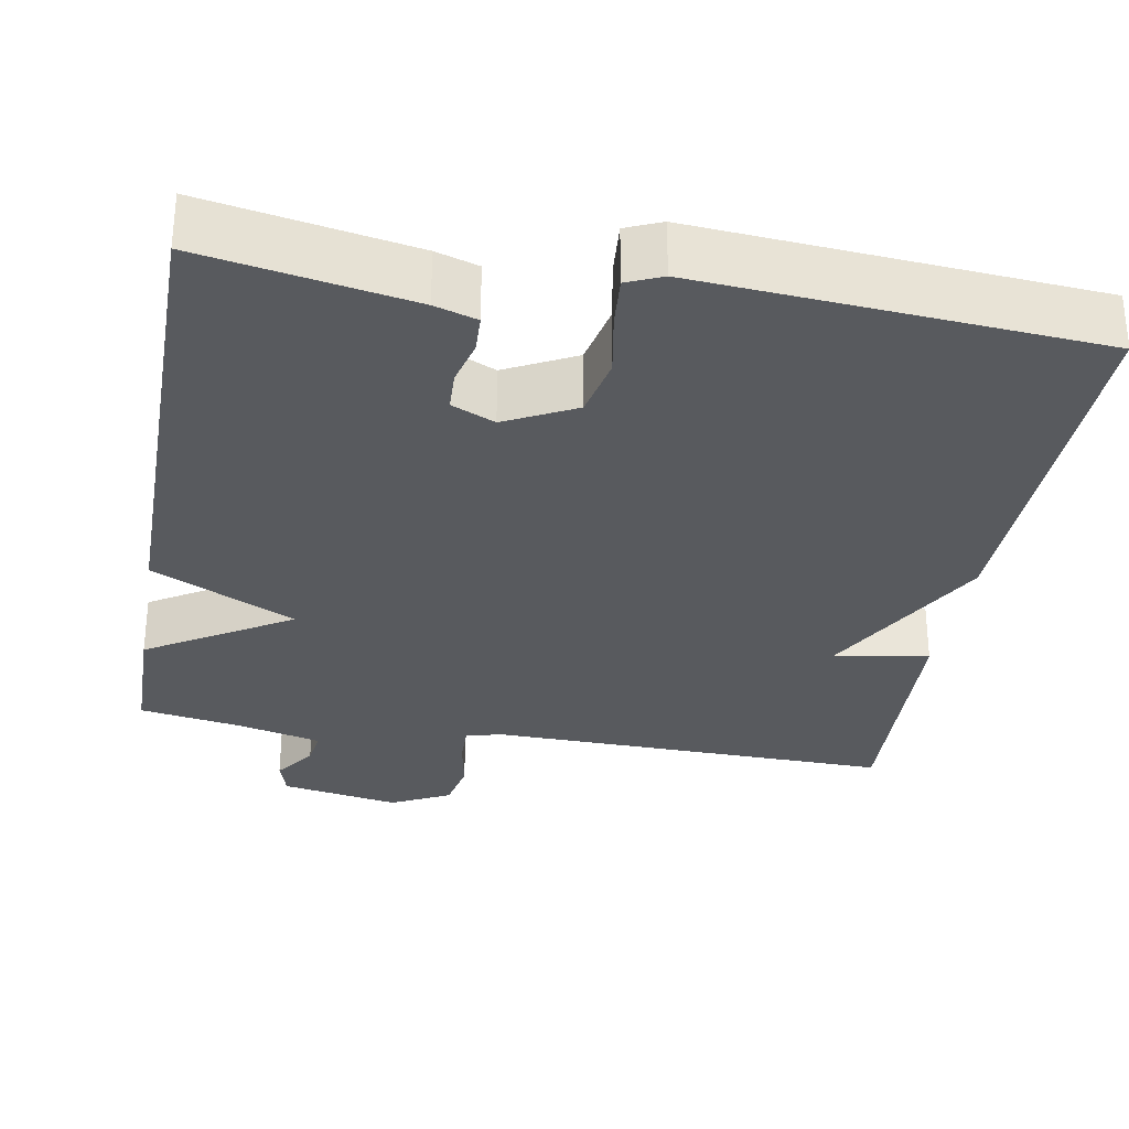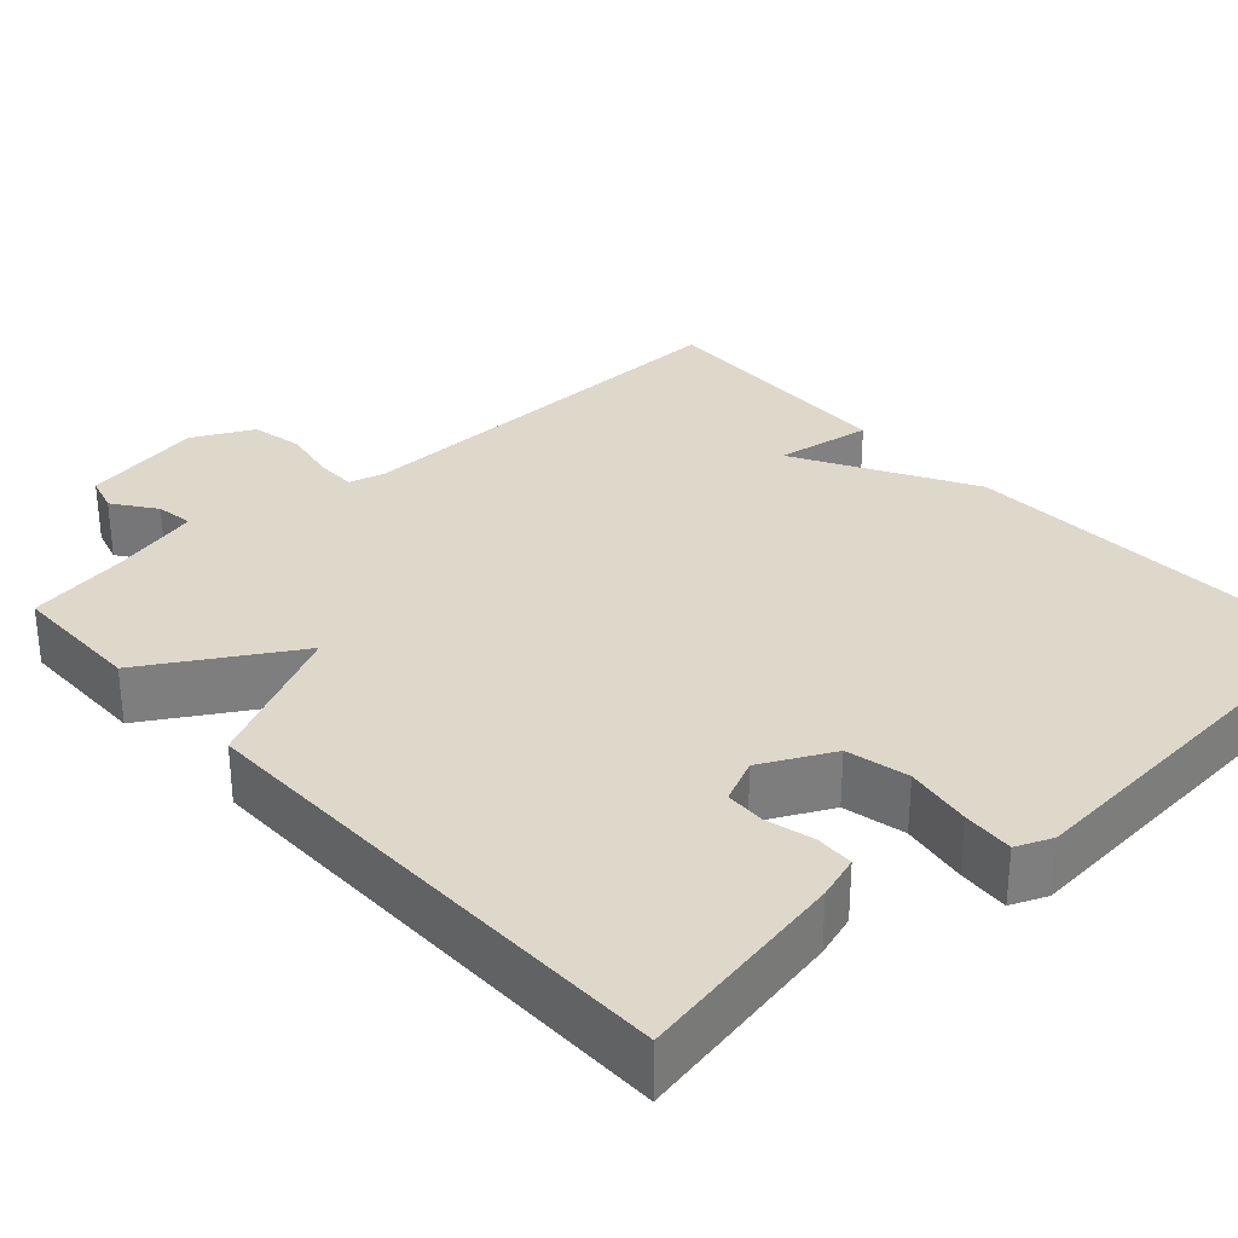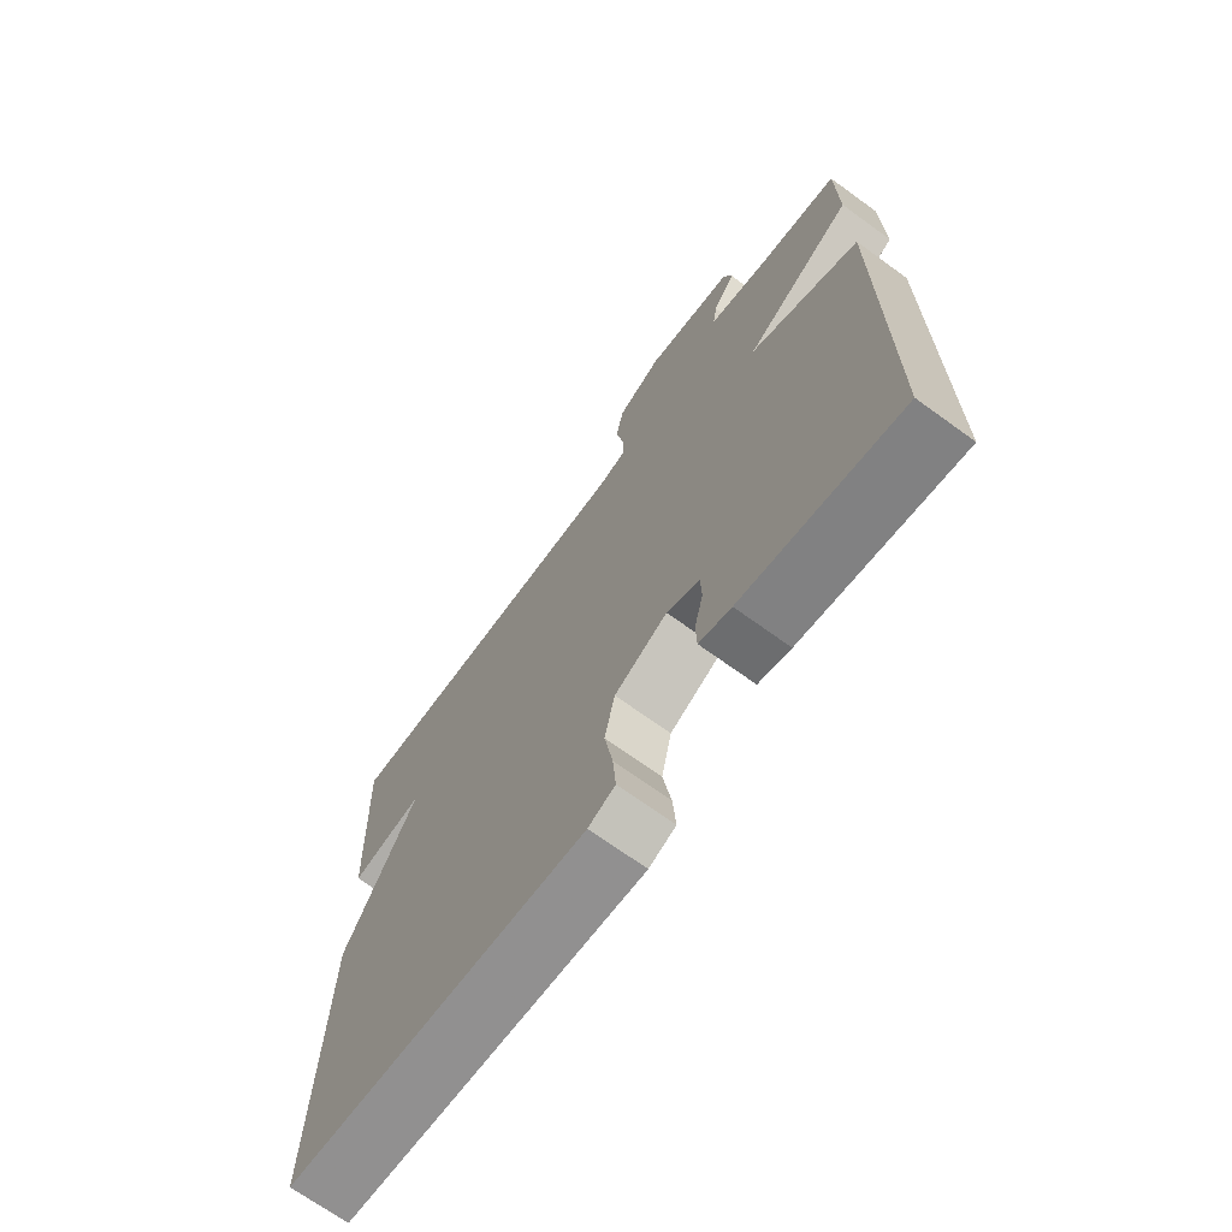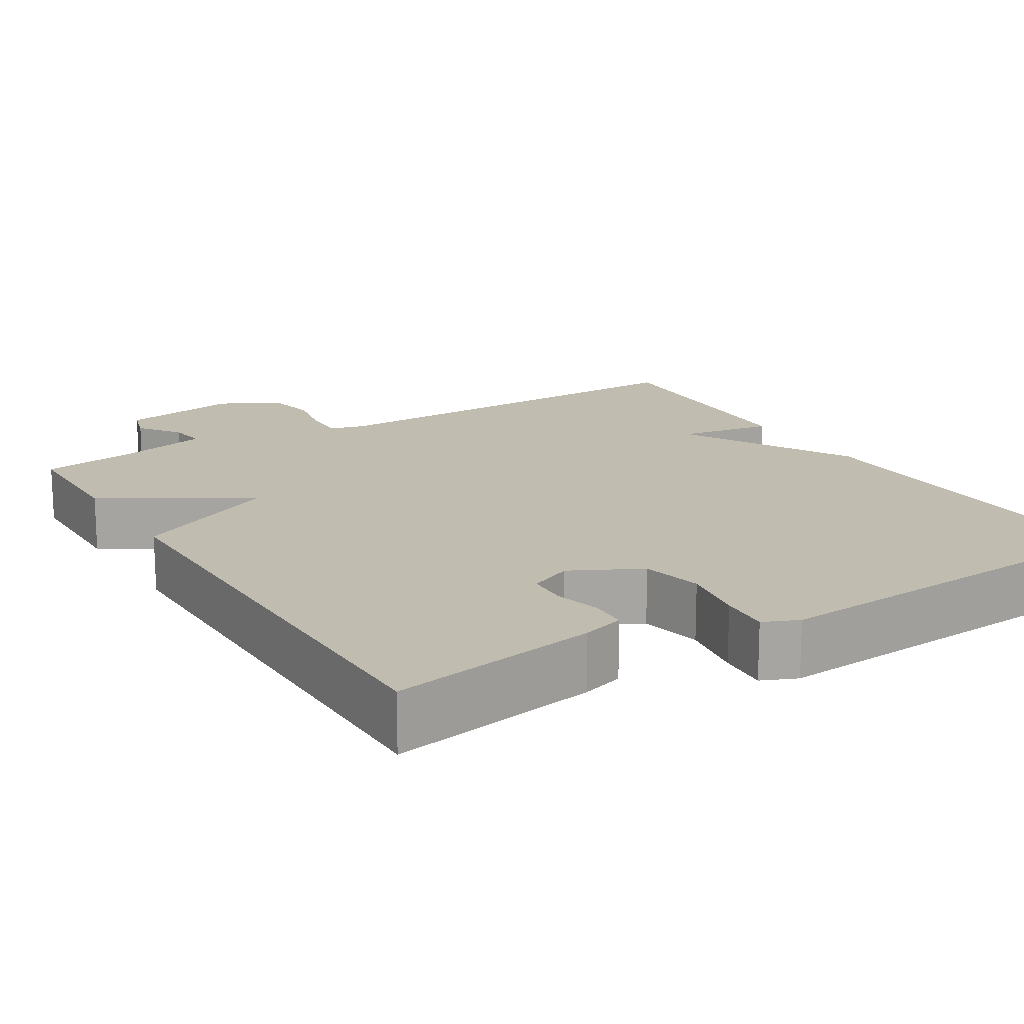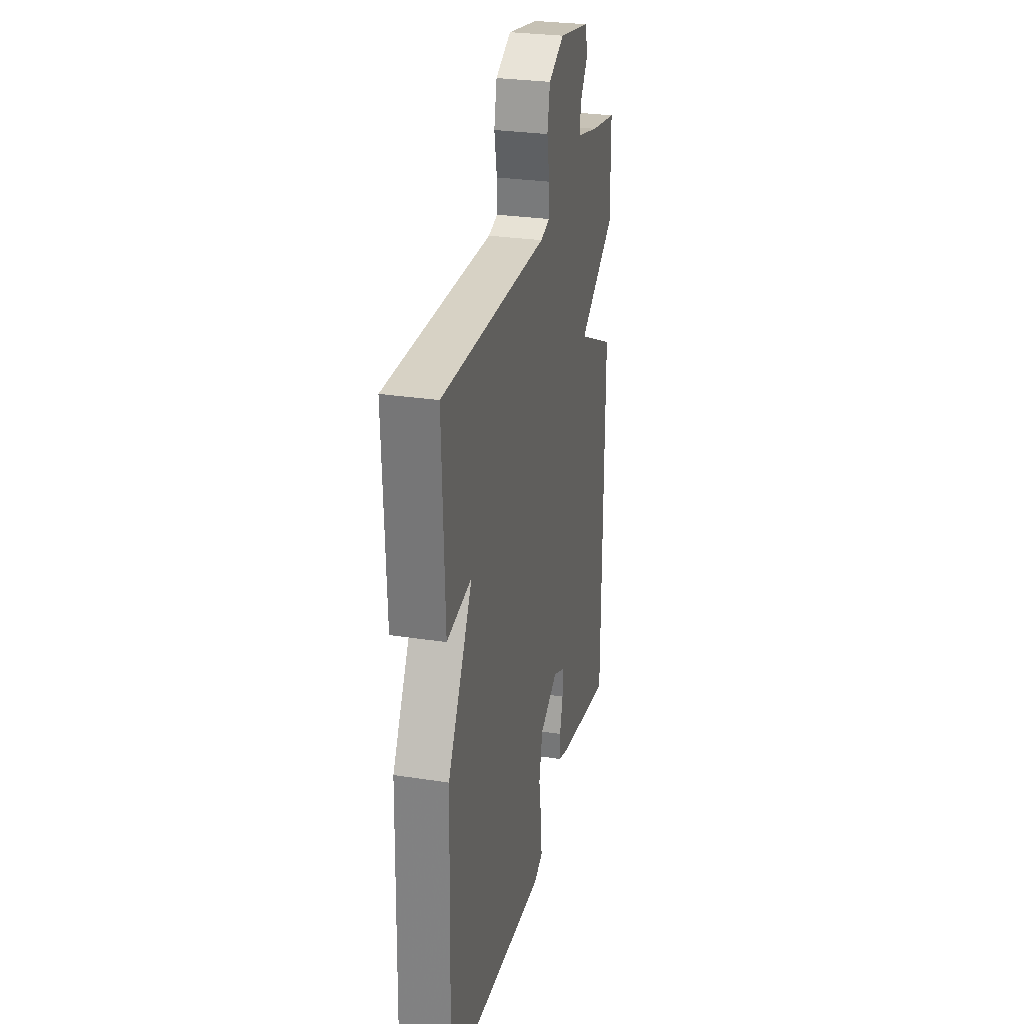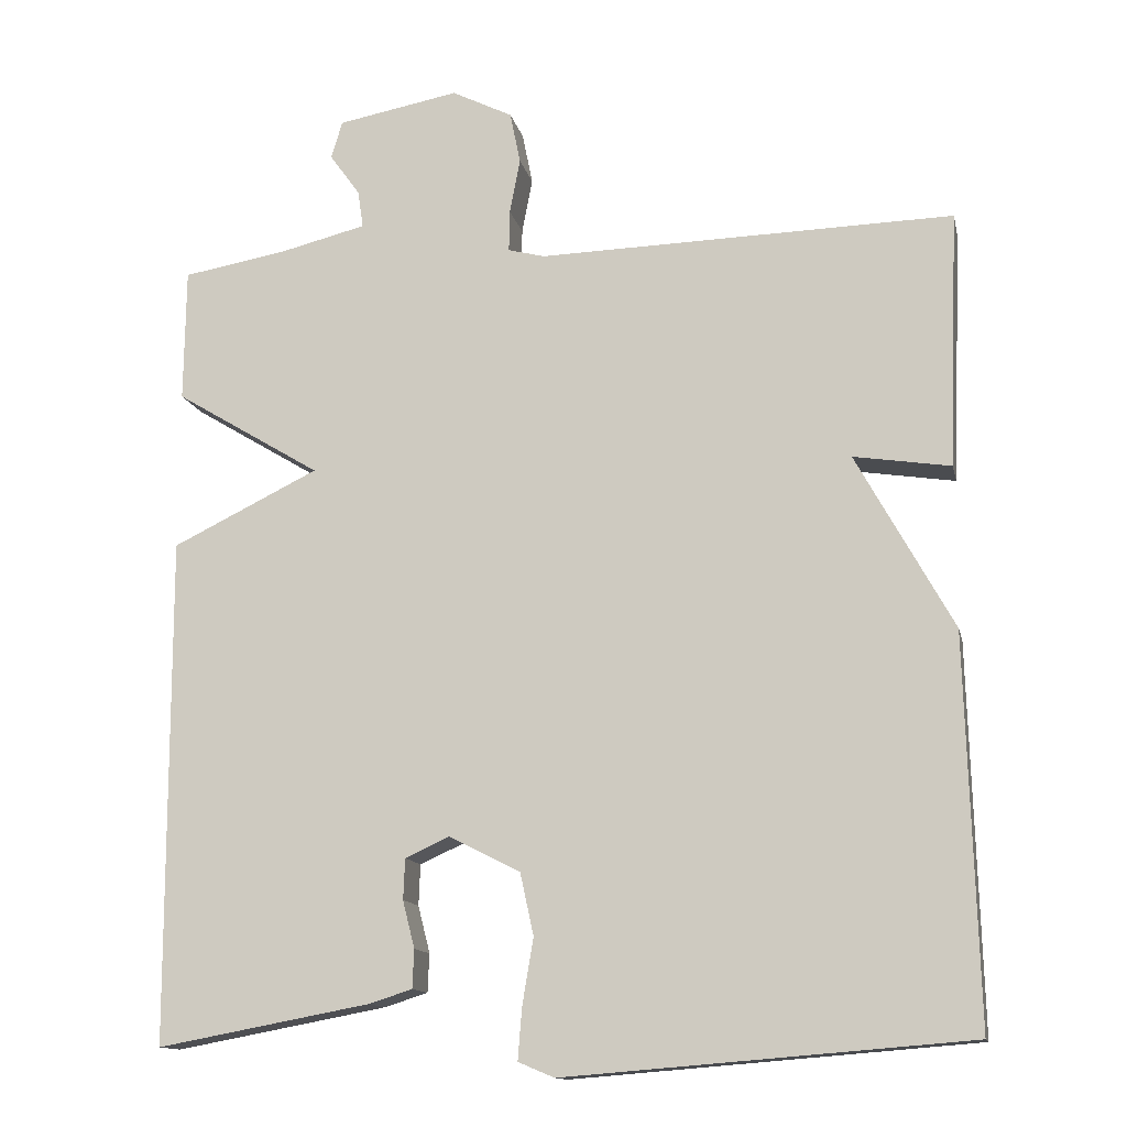
<metadata>
{"format":"obj","ext":"obj","renderer":"f3d","projection":"perspective","resolution":1024,"background":"white","views":[{"elev":-31.0,"azim":170.2,"up":"+Y"},{"elev":31.0,"azim":137.6,"up":"+Y"},{"elev":-69.8,"azim":54.0,"up":"+Z"},{"elev":16.6,"azim":148.7,"up":"+Y"},{"elev":28.4,"azim":-76.9,"up":"+Z"},{"elev":-13.4,"azim":-167.7,"up":"+Z"}]}
</metadata>
<code>
v 0.5 0.07 0.5
v 0.502 0.07 0.333
v 0.319 0.07 0.222
v 0.502 0.07 0.133
v 0.5 0.07 -0.5
v 0.234 0.07 -0.451
v 0.18 0.07 -0.434
v 0.178 0.07 -0.386
v 0.193 0.07 -0.327
v 0.191 0.07 -0.276
v 0.136 0.07 -0.251
v 0.047 0.07 -0.296
v 0.03 0.07 -0.374
v 0.044 0.07 -0.457
v 0.049 0.07 -0.521
v 0.004 0.07 -0.54
v -0.5 0.07 -0.5
v -0.487 0.07 -0.02
v -0.366 0.07 0.199
v -0.487 0.07 0.18
v -0.5 0.07 0.5
v 0.019 0.07 0.488
v 0.065 0.07 0.5
v 0.064 0.07 0.552
v 0.051 0.07 0.621
v 0.064 0.07 0.686
v 0.14 0.07 0.724
v 0.292 0.07 0.696
v 0.306 0.07 0.649
v 0.268 0.07 0.596
v 0.261 0.07 0.549
v 0.371 0.07 0.522
v 0.5 0 0.5
v 0.502 0 0.333
v 0.319 0 0.222
v 0.502 0 0.133
v 0.5 0 -0.5
v 0.234 0 -0.451
v 0.18 0 -0.434
v 0.178 0 -0.386
v 0.193 0 -0.327
v 0.191 0 -0.276
v 0.136 0 -0.251
v 0.047 0 -0.296
v 0.03 0 -0.374
v 0.044 0 -0.457
v 0.049 0 -0.521
v 0.004 0 -0.54
v -0.5 0 -0.5
v -0.487 0 -0.02
v -0.366 0 0.199
v -0.487 0 0.18
v -0.5 0 0.5
v 0.019 0 0.488
v 0.065 0 0.5
v 0.064 0 0.552
v 0.051 0 0.621
v 0.064 0 0.686
v 0.14 0 0.724
v 0.292 0 0.696
v 0.306 0 0.649
v 0.268 0 0.596
v 0.261 0 0.549
v 0.371 0 0.522
f 28 29 30
f 27 28 30
f 26 27 30
f 25 26 30
f 24 25 30
f 23 24 30 31
f 22 23 31 32
f 19 20 21 22
f 17 18 19
f 16 17 19
f 15 16 19
f 14 15 19
f 13 14 19
f 12 13 19 22
f 11 12 22 32
f 7 8 9
f 6 7 9
f 5 6 9
f 4 5 9
f 3 4 9 10
f 32 1 2 3
f 3 10 11 32
f 62 61 60
f 62 60 59
f 62 59 58
f 62 58 57
f 62 57 56
f 63 62 56 55
f 64 63 55 54
f 54 53 52 51
f 51 50 49
f 51 49 48
f 51 48 47
f 51 47 46
f 51 46 45
f 54 51 45 44
f 64 54 44 43
f 41 40 39
f 41 39 38
f 41 38 37
f 41 37 36
f 42 41 36 35
f 35 34 33 64
f 64 43 42 35
f 1 33 34 2
f 2 34 35 3
f 3 35 36 4
f 4 36 37 5
f 5 37 38 6
f 6 38 39 7
f 7 39 40 8
f 8 40 41 9
f 9 41 42 10
f 10 42 43 11
f 11 43 44 12
f 12 44 45 13
f 13 45 46 14
f 14 46 47 15
f 15 47 48 16
f 16 48 49 17
f 17 49 50 18
f 18 50 51 19
f 19 51 52 20
f 20 52 53 21
f 21 53 54 22
f 22 54 55 23
f 23 55 56 24
f 24 56 57 25
f 25 57 58 26
f 26 58 59 27
f 27 59 60 28
f 28 60 61 29
f 29 61 62 30
f 30 62 63 31
f 31 63 64 32
f 32 64 33 1

</code>
